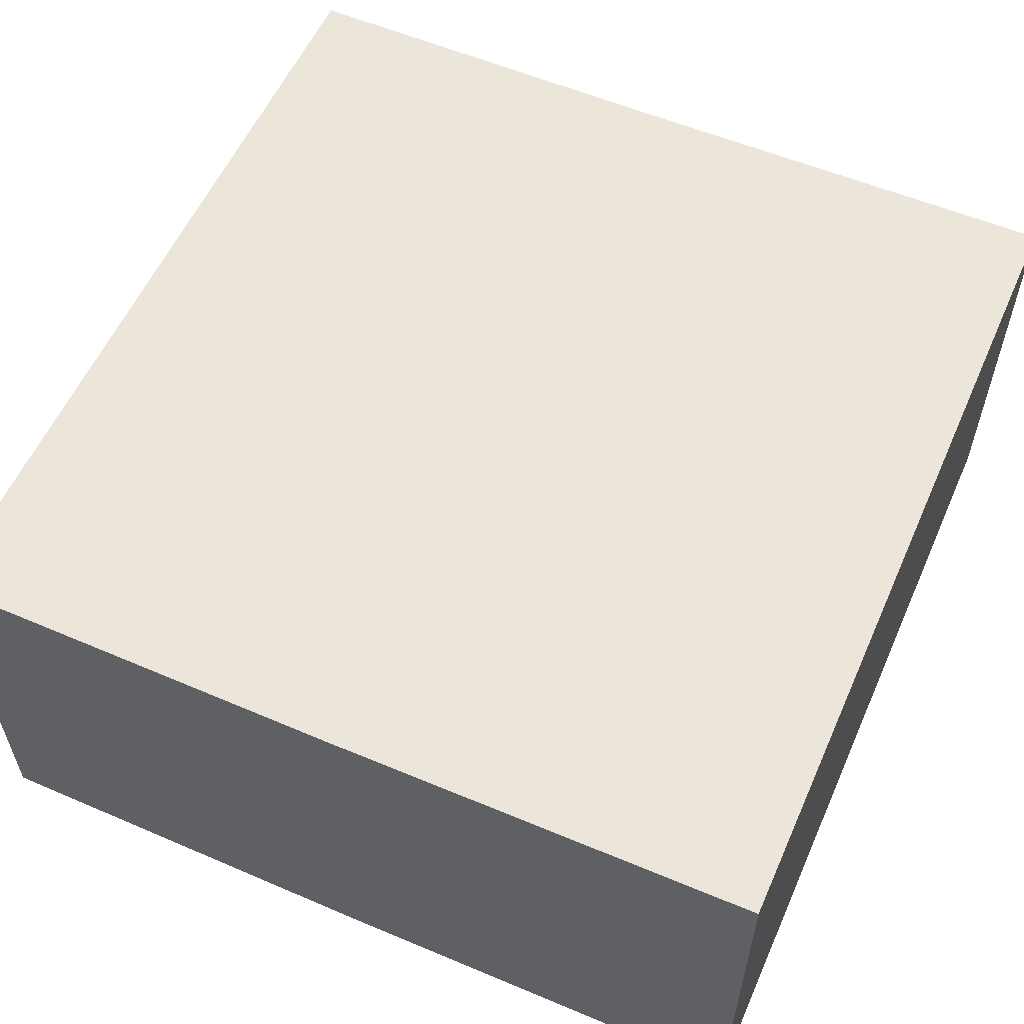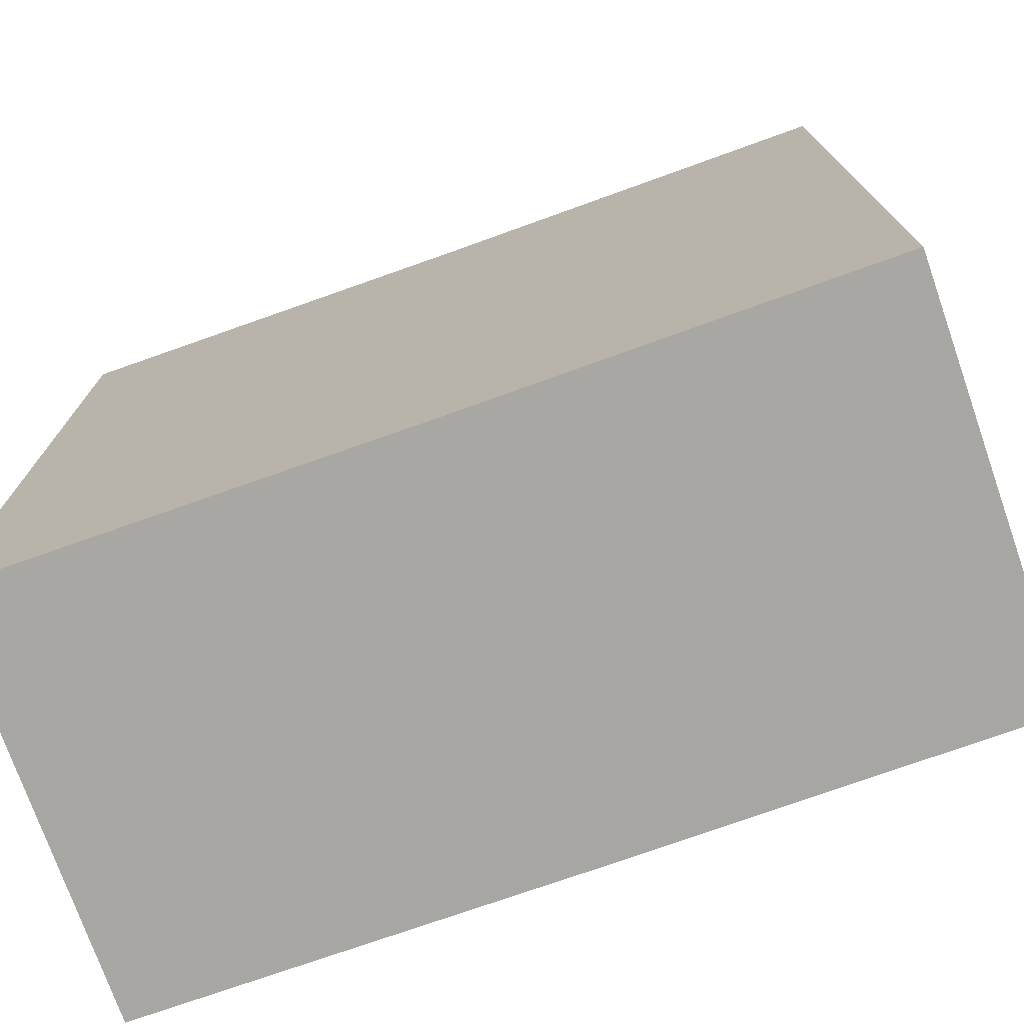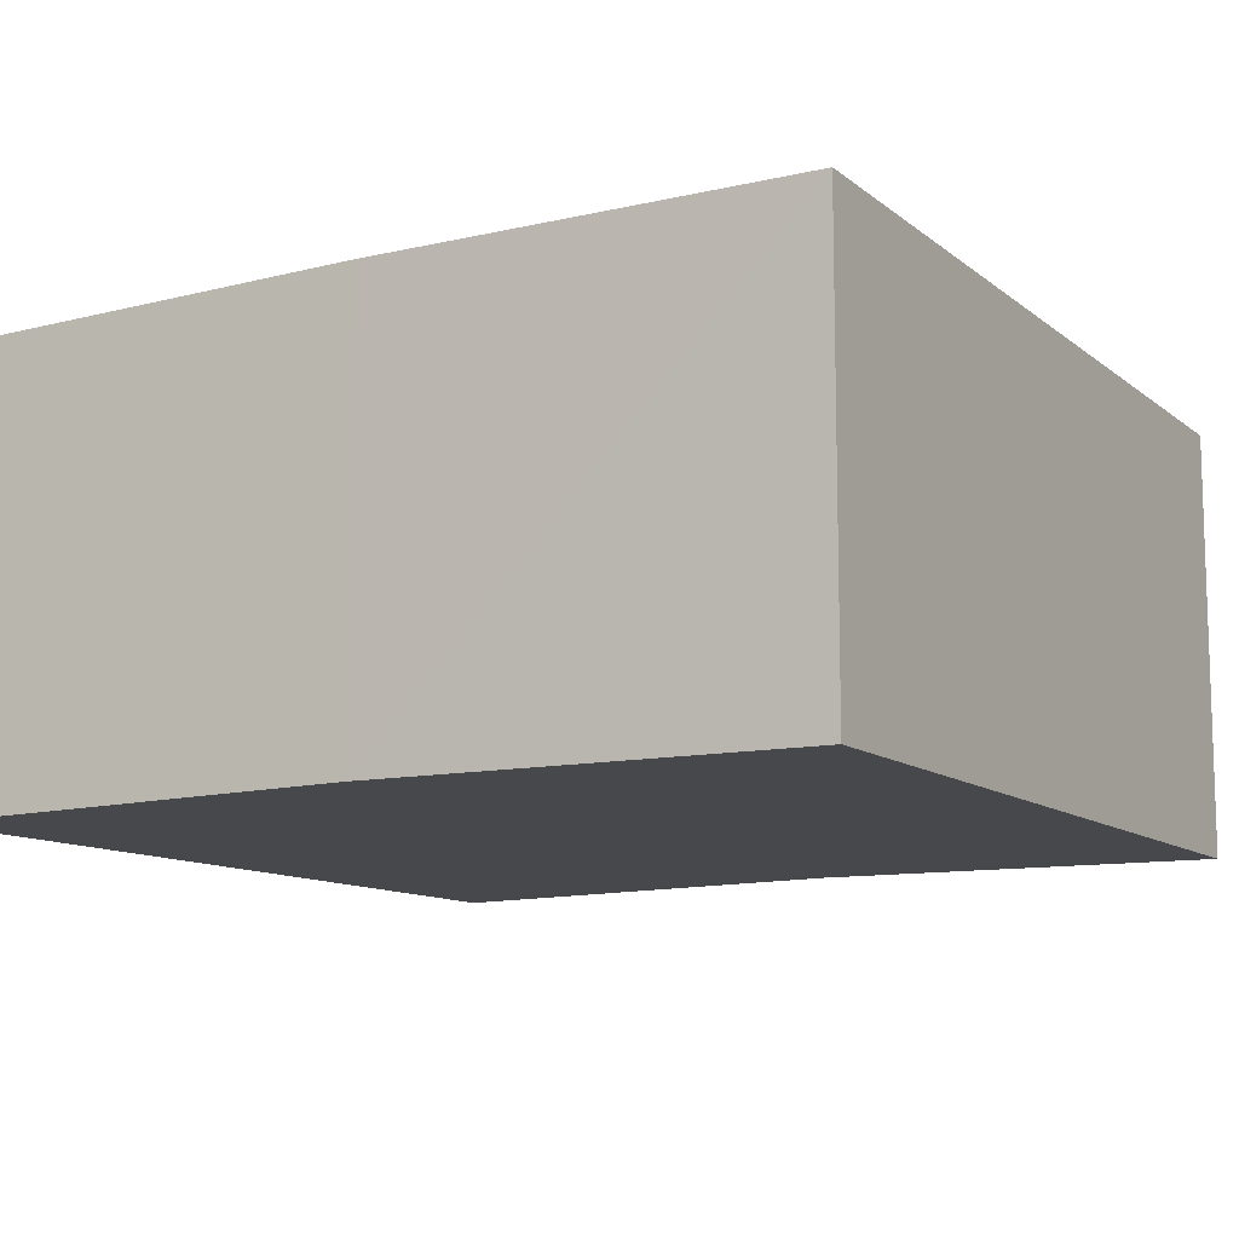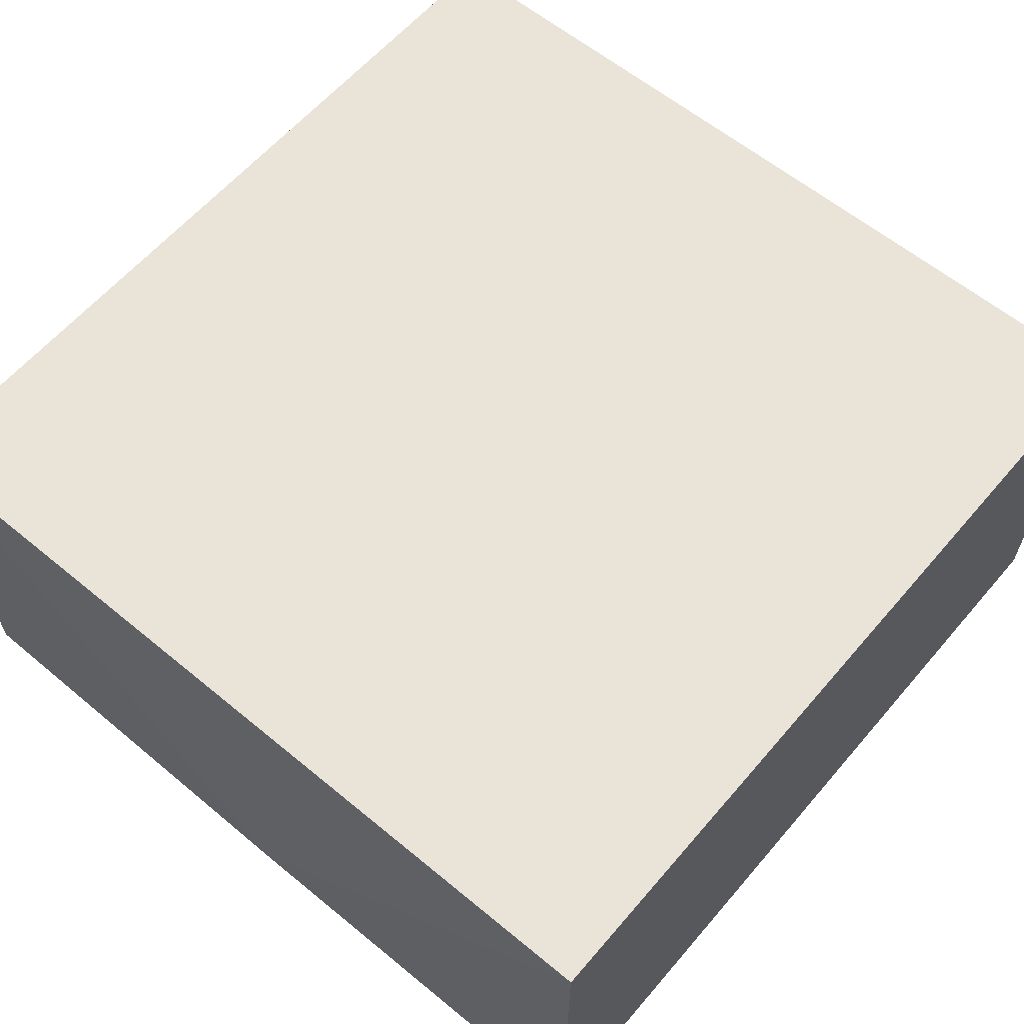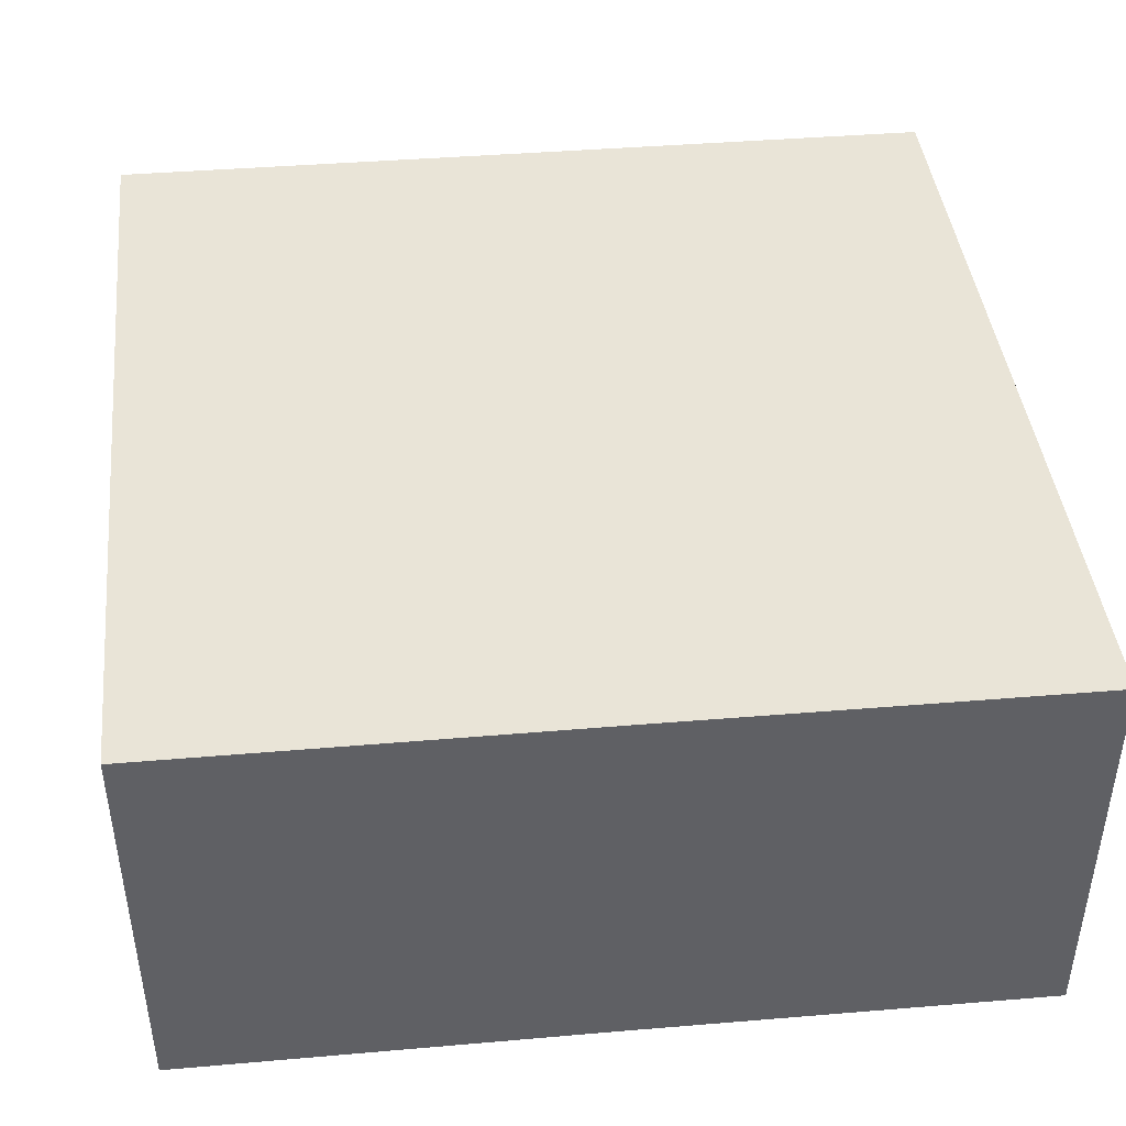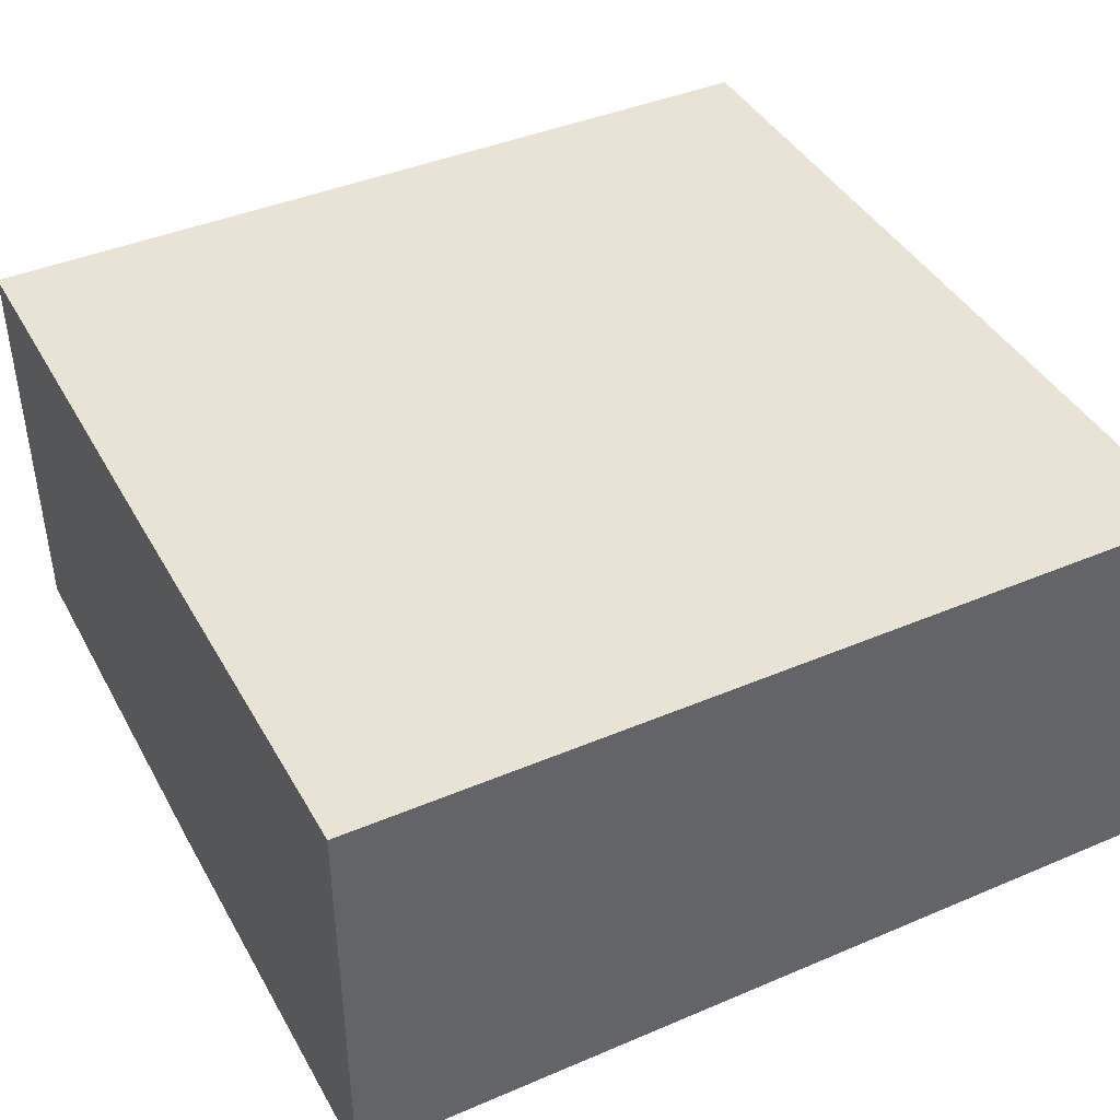
<metadata>
{"format":"obj","ext":"obj","renderer":"f3d","projection":"perspective","resolution":1024,"background":"white","views":[{"elev":57.7,"azim":-156.4,"up":"+Y"},{"elev":-74.6,"azim":19.7,"up":"+Z"},{"elev":-11.1,"azim":29.9,"up":"+Y"},{"elev":61.0,"azim":40.4,"up":"+Y"},{"elev":42.8,"azim":-6.1,"up":"+Y"},{"elev":41.8,"azim":62.9,"up":"+Y"}]}
</metadata>
<code>
o 10079
v 2216 1884 7.869
v 2216 1884 7.869
v 2216 1884 7.889
v 2216 1884 7.869
v 2216 1884 7.889
v 2216 1884 7.869
v 2216 1884 7.869
v 2216 1884 7.869
v 2216 1884 7.869
v 2216 1884 7.869
v 2216 1884 7.889
v 2216 1884 7.889
v 2216 1884 7.889
v 2216 1884 7.869
v 2216 1884 7.869
v 2216 1884 7.869
v 2216 1884 7.869
v 2216 1884 7.889
v 2216 1884 7.869
v 2216 1884 7.869
v 2216 1884 7.869
v 2216 1884 7.889
v 2216 1884 7.889
v 2216 1884 7.869
v 2216 1884 7.889
v 2216 1884 7.869
v 2216 1884 7.889
v 2216 1884 7.889
v 2216 1884 7.889
v 2216 1884 7.889
v 2216 1884 7.889
v 2216 1884 7.889
v 2216 1884 7.889
v 2216 1884 7.889
v 2216 1884 7.869
v 2216 1884 7.869
v 2216 1884 7.869
f 1 2 3
f 3 4 5
f 6 4 7
f 8 9 4
f 8 10 9
f 11 10 12
f 13 14 11
f 15 16 13
f 16 17 18
f 19 20 10
f 21 19 22
f 22 8 23
f 23 24 25
f 19 26 27
f 23 28 29
f 27 30 28
f 27 31 30
f 32 33 31
f 34 35 29
f 36 37 34

</code>
